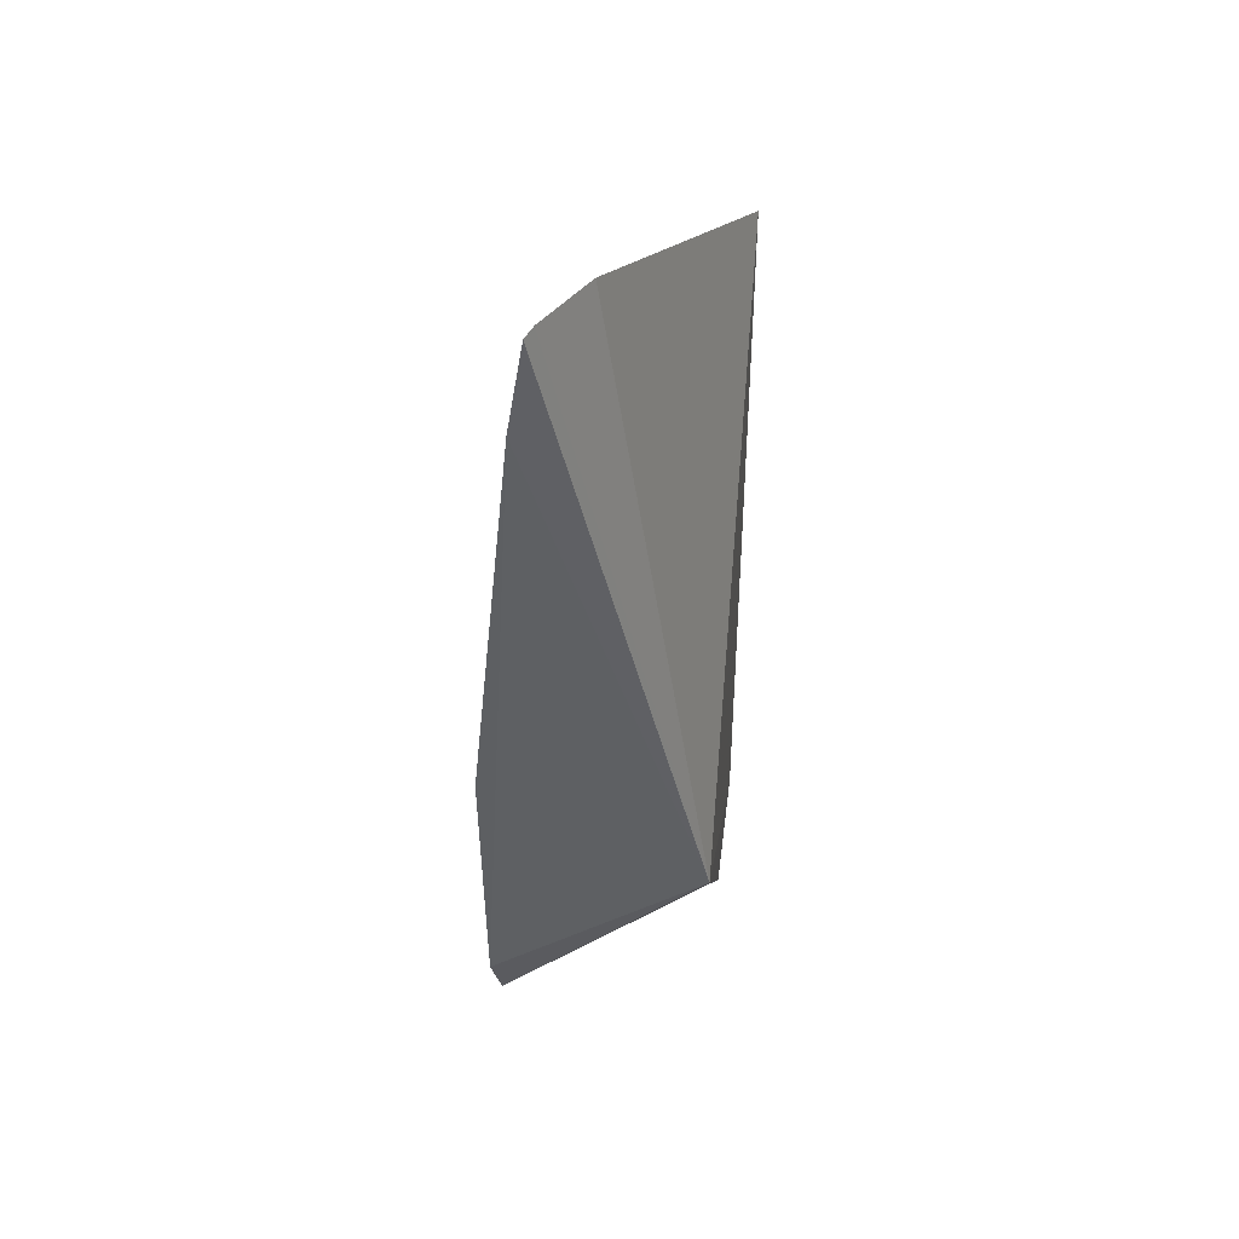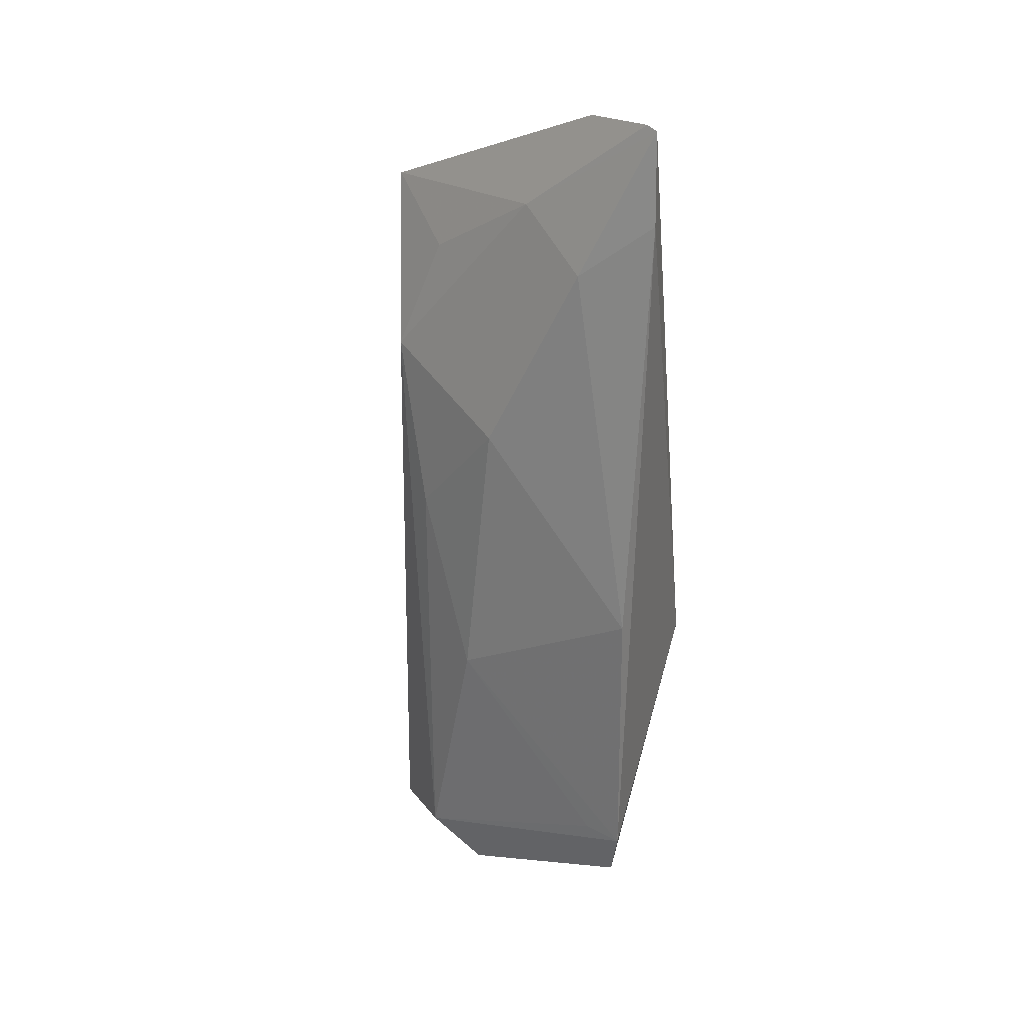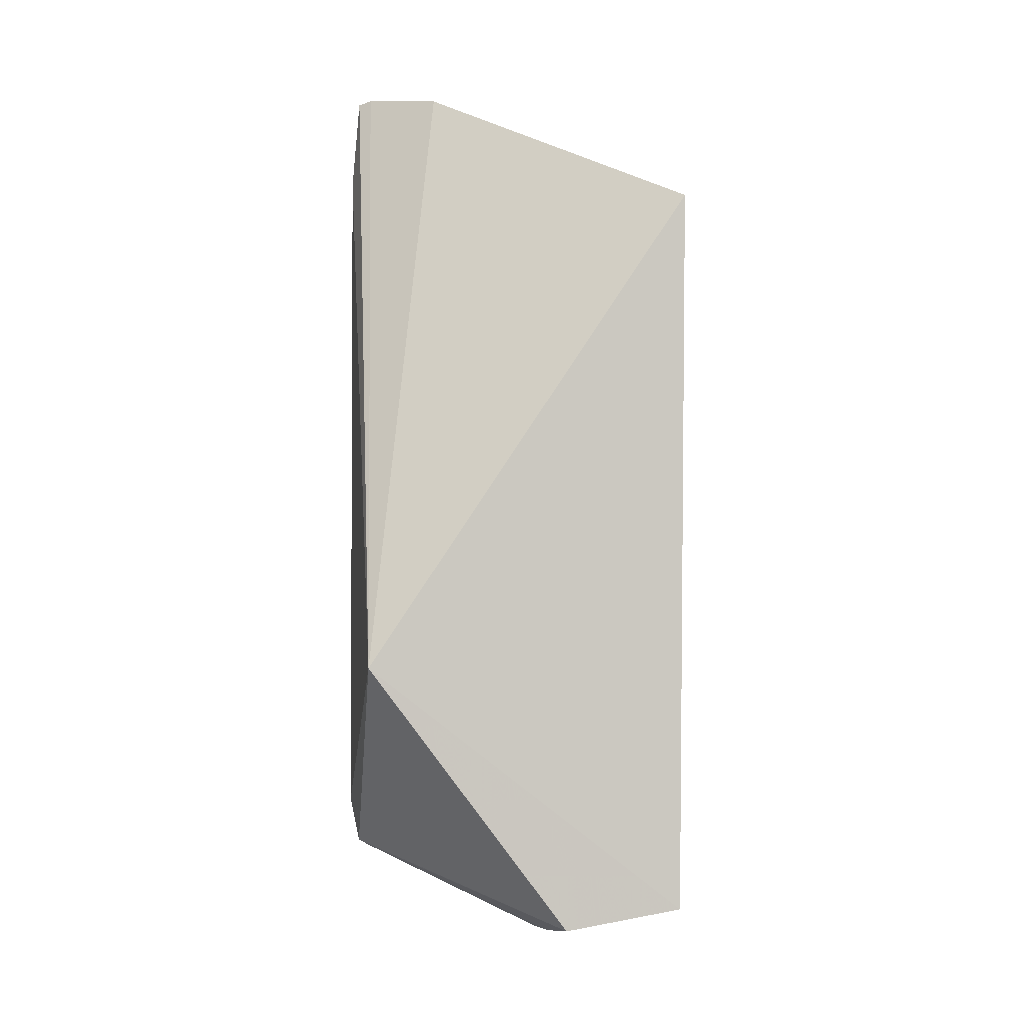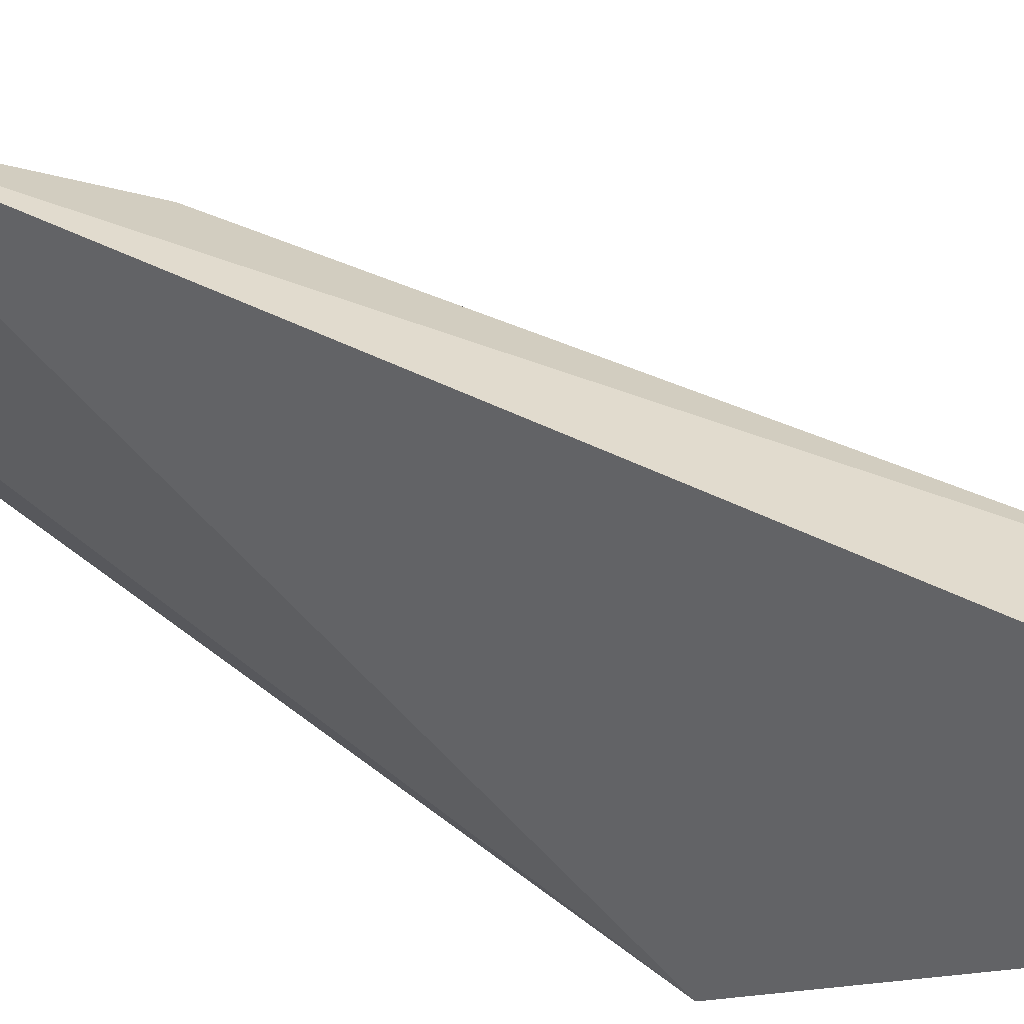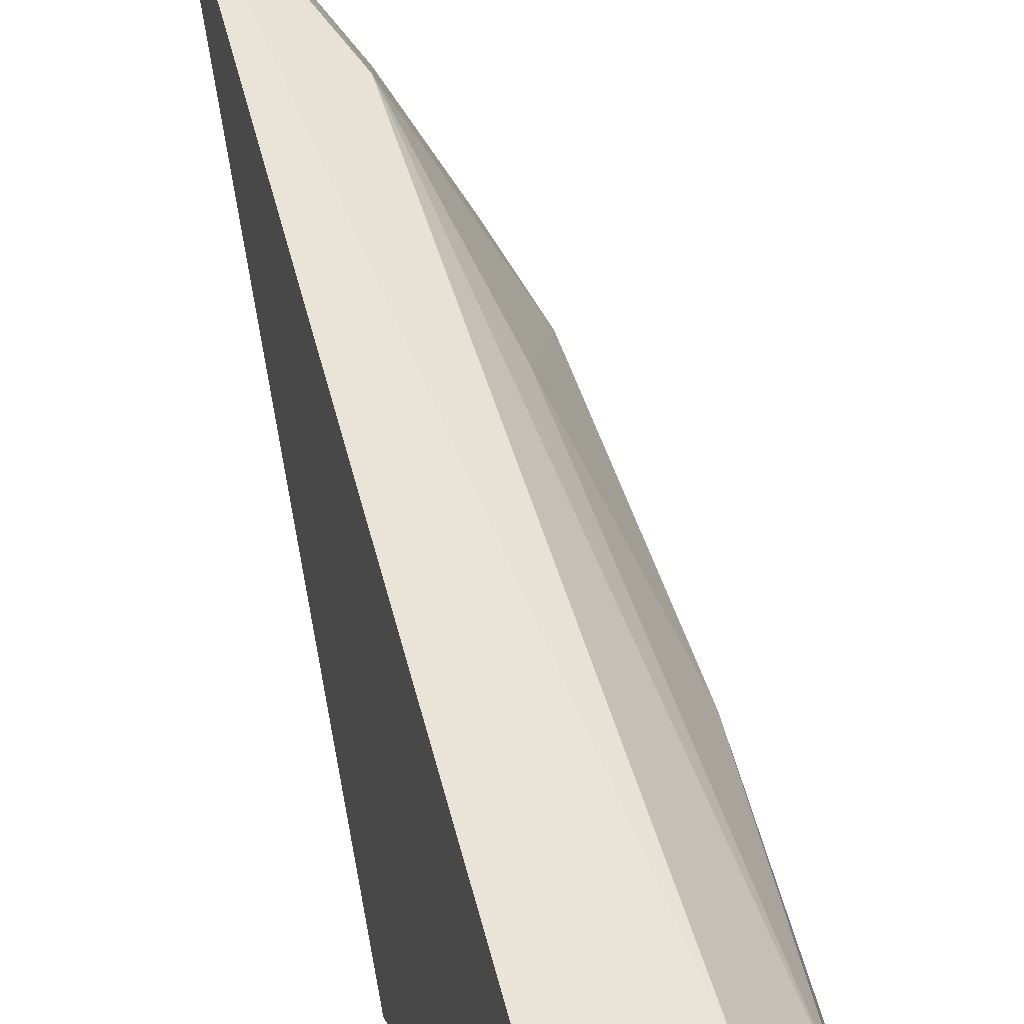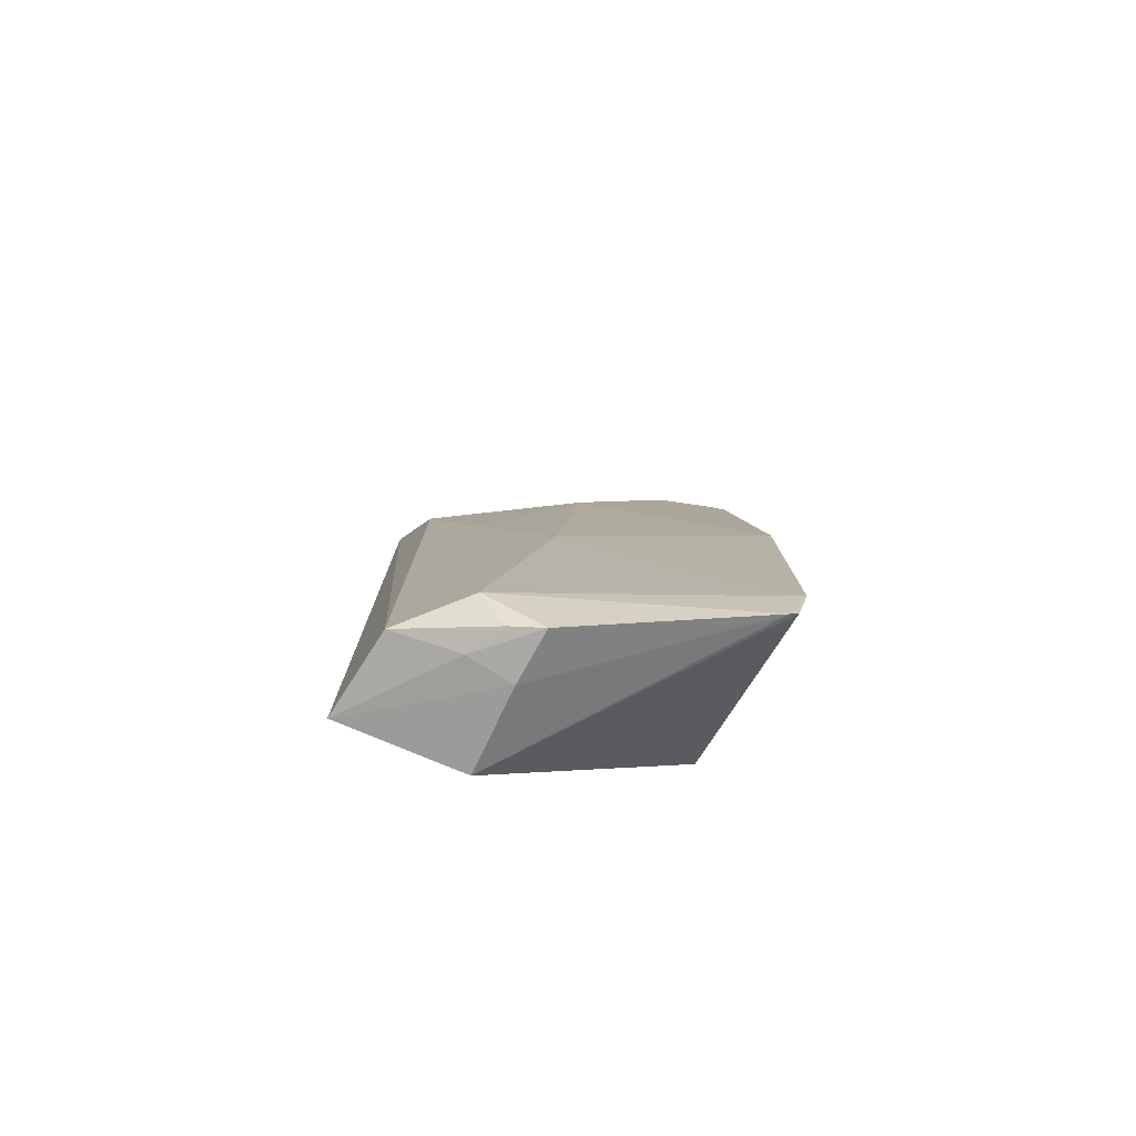
<metadata>
{"format":"obj","ext":"obj","renderer":"f3d","projection":"perspective","resolution":1024,"background":"white","views":[{"elev":46.8,"azim":-172.3,"up":"+Y"},{"elev":28.1,"azim":113.7,"up":"+Y"},{"elev":-1.5,"azim":-97.2,"up":"+Y"},{"elev":43.9,"azim":-59.7,"up":"+Z"},{"elev":47.7,"azim":-13.8,"up":"+Z"},{"elev":-79.0,"azim":70.4,"up":"+Y"}]}
</metadata>
<code>
v 0.3912 -0.2804 0.2136
v 0.4159 -0.231 0.1401
v 0.3962 -0.07158 0.2049
v 0.3802 0.05376 0.1716
v 0.3398 -0.1721 0.1439
v 0.4001 0.02325 0.1397
v 0.3913 -0.2663 0.2345
v 0.3414 -0.2728 0.2195
v 0.4164 -0.13 0.1409
v 0.398 0.000156 0.1688
v 0.3949 0.05496 0.1422
v 0.4121 -0.2491 0.1462
v 0.3415 -0.2655 0.2636
v 0.3983 -0.174 0.2145
v 0.3433 0.01067 0.2666
v 0.3926 0.05618 0.1467
v 0.3721 -0.2786 0.2167
v 0.4128 -0.2475 0.1434
v 0.373 -0.2696 0.2563
v 0.4123 -0.2305 0.1545
v 0.3812 0.01827 0.1962
v 0.3674 -0.05128 0.2567
v 0.3872 -0.2779 0.2245
v 0.3752 -0.2762 0.2328
v 0.3811 -0.1126 0.2404
v 0.3652 -0.008611 0.2396
f 6 2 5
f 9 2 6
f 10 9 6
f 10 3 9
f 11 6 5
f 11 10 6
f 12 7 1
f 12 2 7
f 13 5 8
f 14 2 9
f 14 9 3
f 15 4 5
f 15 5 13
f 16 11 5
f 16 5 4
f 17 12 1
f 17 8 12
f 17 13 8
f 18 12 8
f 18 8 5
f 18 5 2
f 18 2 12
f 19 15 13
f 20 14 7
f 20 7 2
f 20 2 14
f 21 4 15
f 21 16 4
f 21 10 11
f 21 11 16
f 22 3 10
f 22 10 21
f 22 19 7
f 22 15 19
f 23 1 7
f 23 7 19
f 24 19 13
f 24 13 17
f 24 23 19
f 24 17 1
f 24 1 23
f 25 14 3
f 25 3 22
f 25 22 7
f 25 7 14
f 26 22 21
f 26 21 15
f 26 15 22

</code>
